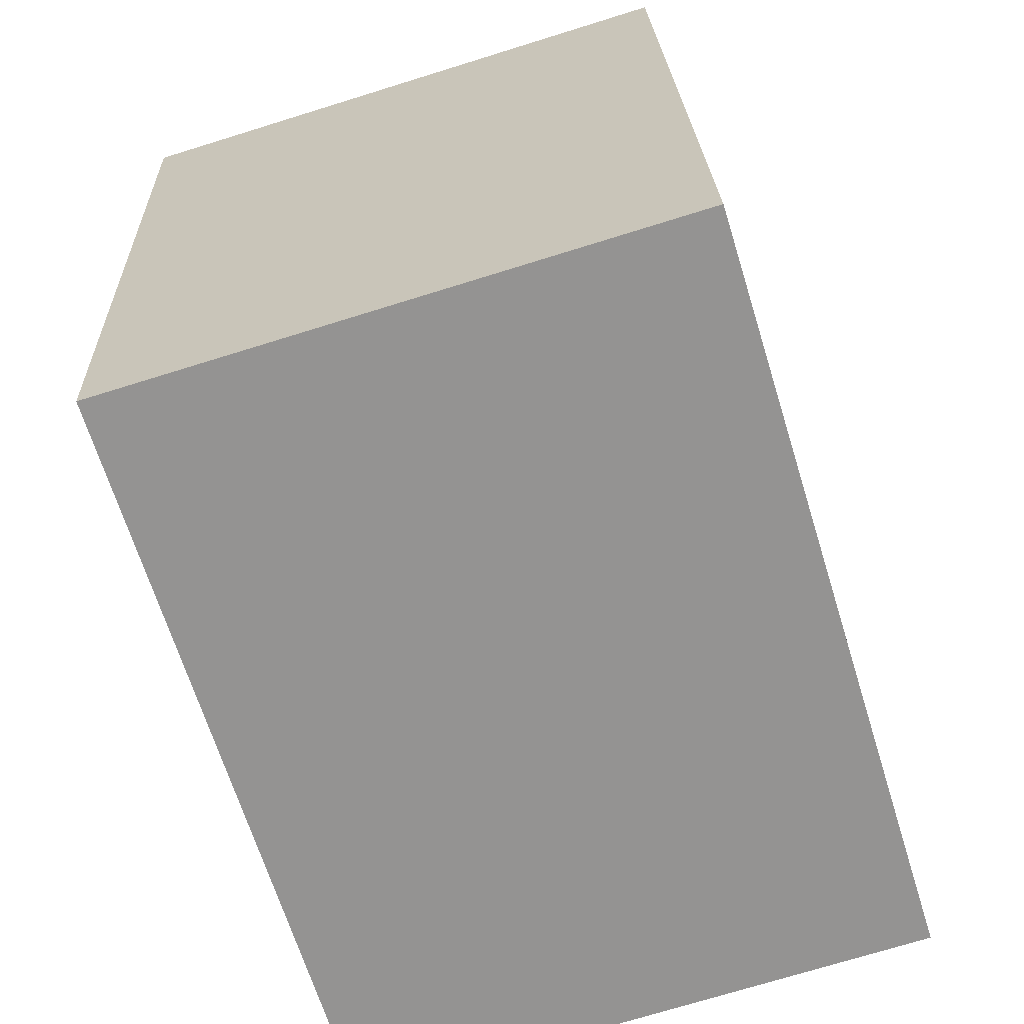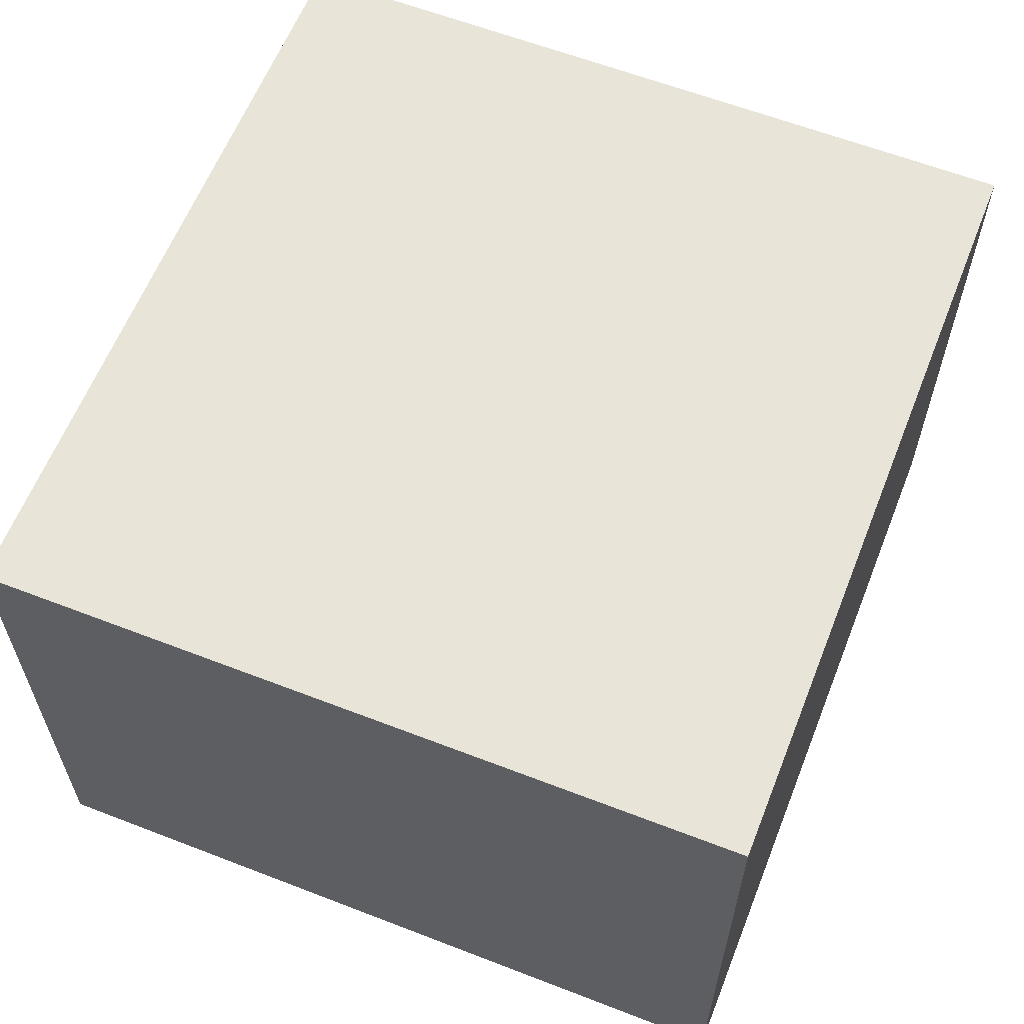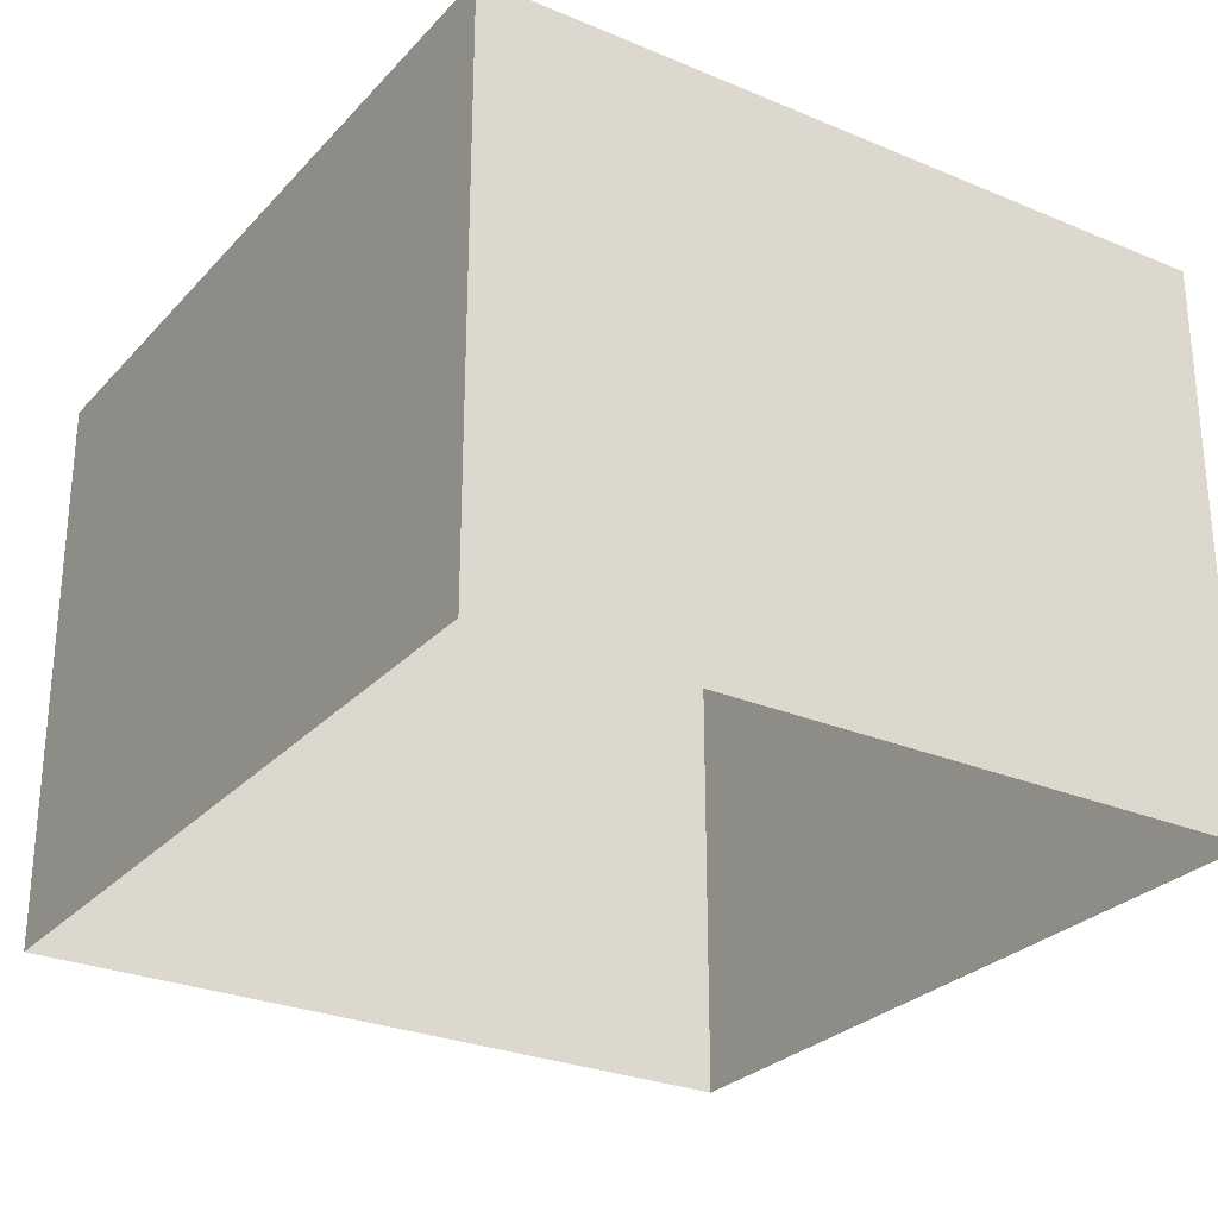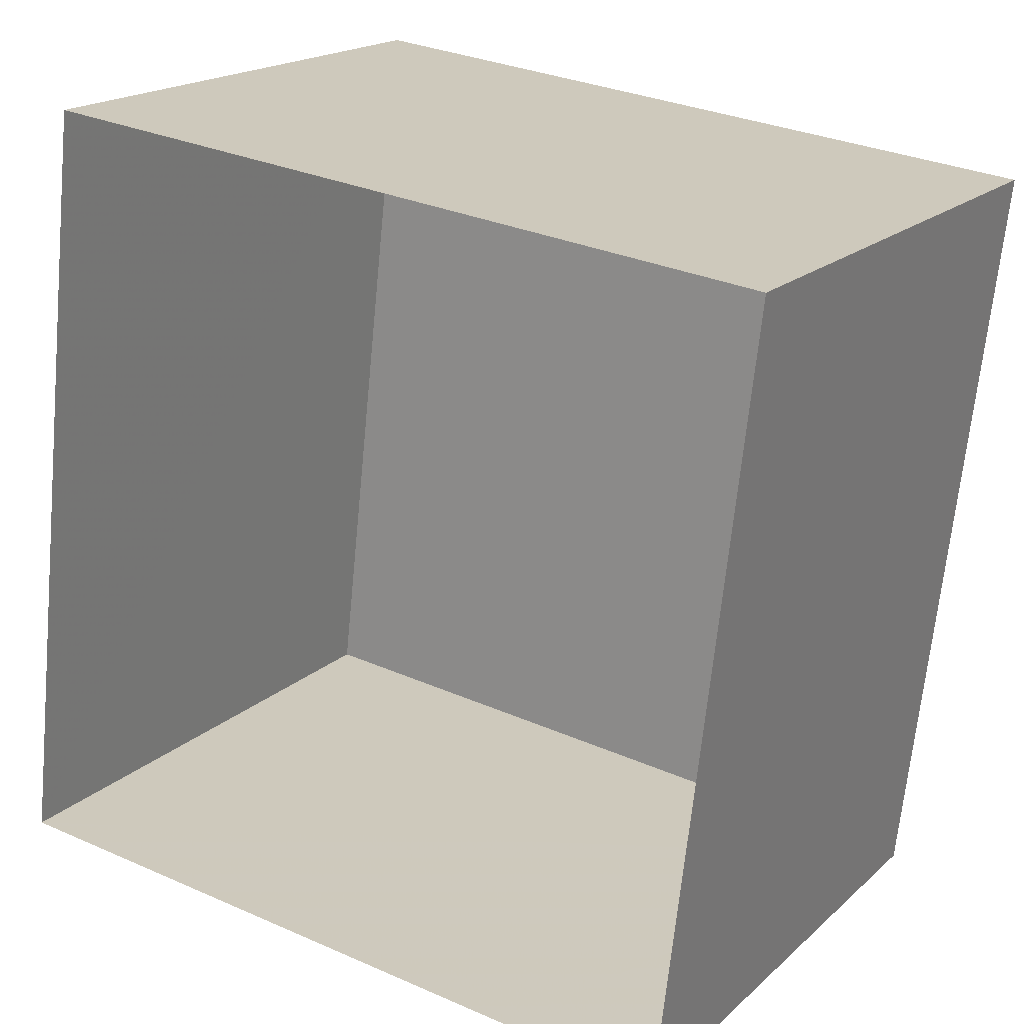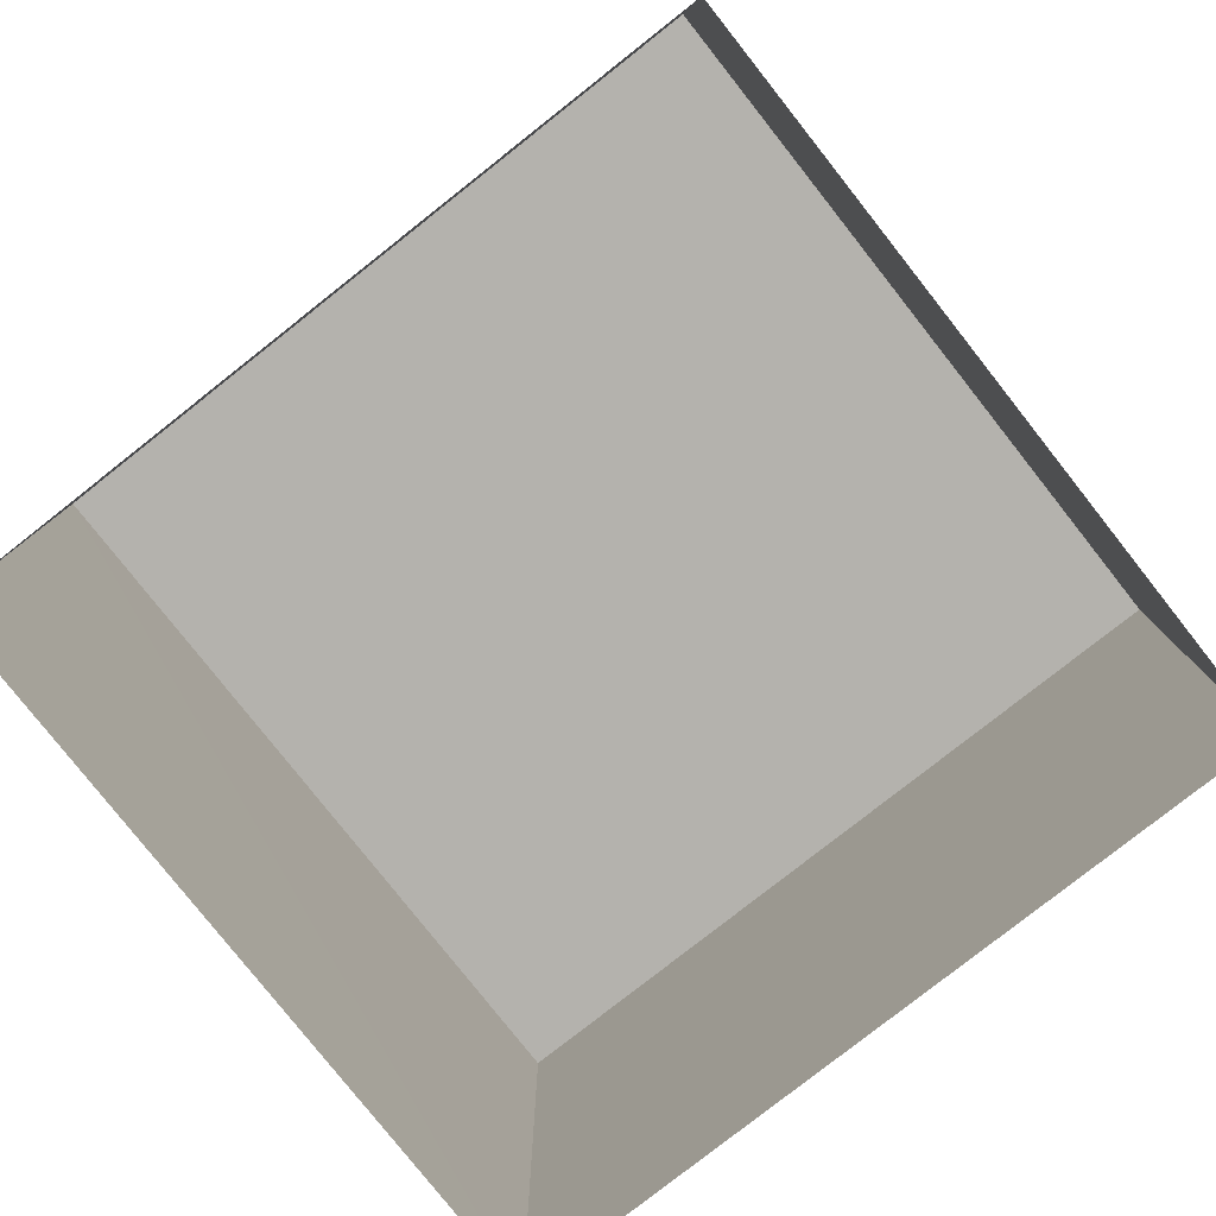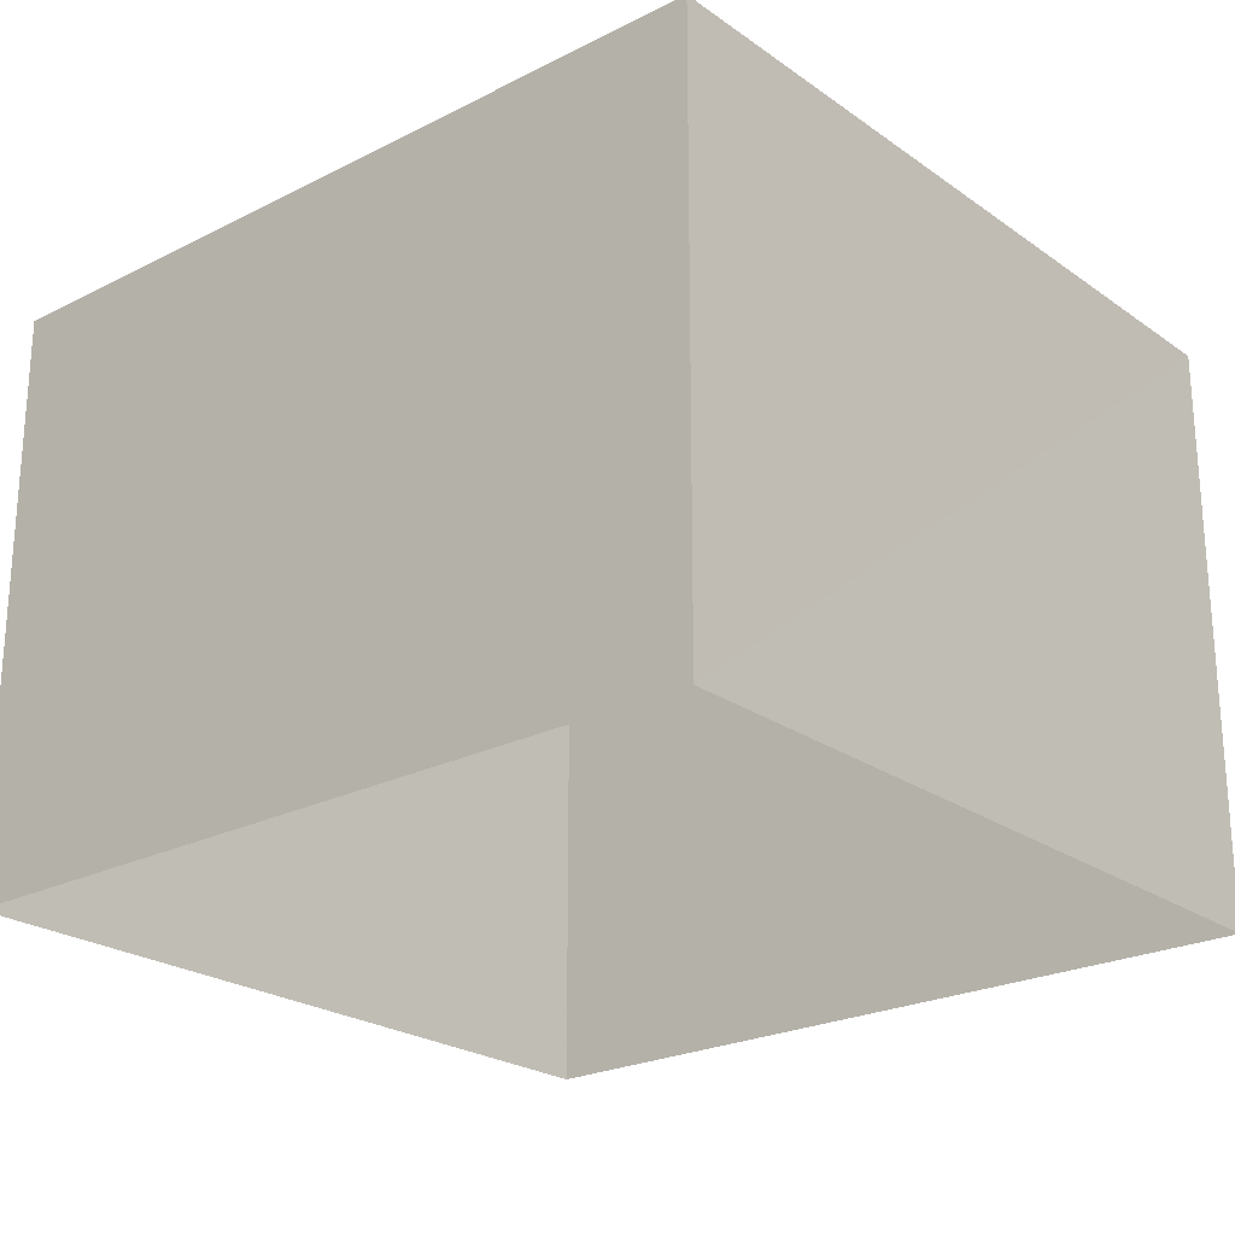
<metadata>
{"format":"obj","ext":"obj","renderer":"f3d","projection":"perspective","resolution":1024,"background":"white","views":[{"elev":-73.0,"azim":-72.8,"up":"+Y"},{"elev":61.3,"azim":28.2,"up":"+Z"},{"elev":-27.6,"azim":-26.2,"up":"+Z"},{"elev":18.5,"azim":-148.5,"up":"+Y"},{"elev":-79.5,"azim":-45.1,"up":"+Z"},{"elev":-23.5,"azim":137.1,"up":"+Z"}]}
</metadata>
<code>
v -1.162e+04 -3.452e+04 34.17
v -1.162e+04 -3.451e+04 34.17
v -1.161e+04 -3.452e+04 34.17
v -1.162e+04 -3.451e+04 34.17
v -1.162e+04 -3.451e+04 36.87
v -1.162e+04 -3.452e+04 36.87
v -1.161e+04 -3.452e+04 36.87
v -1.162e+04 -3.451e+04 36.87
f 1 2 3
f 1 4 2
f 5 6 7
f 5 8 6
f 6 1 3
f 7 6 3
f 8 4 1
f 6 8 1
f 8 2 4
f 8 5 2
f 5 3 2
f 5 7 3

</code>
